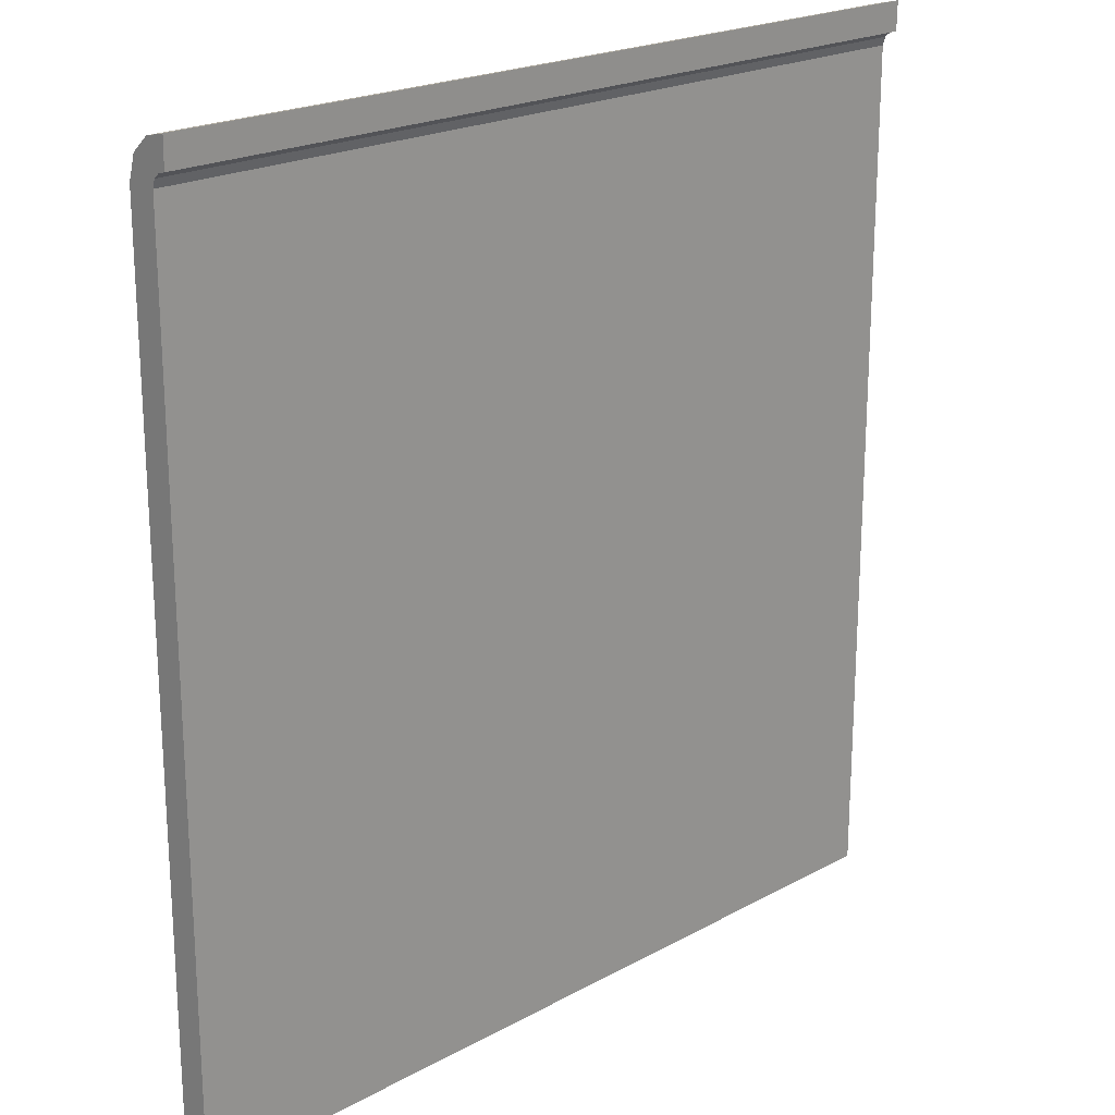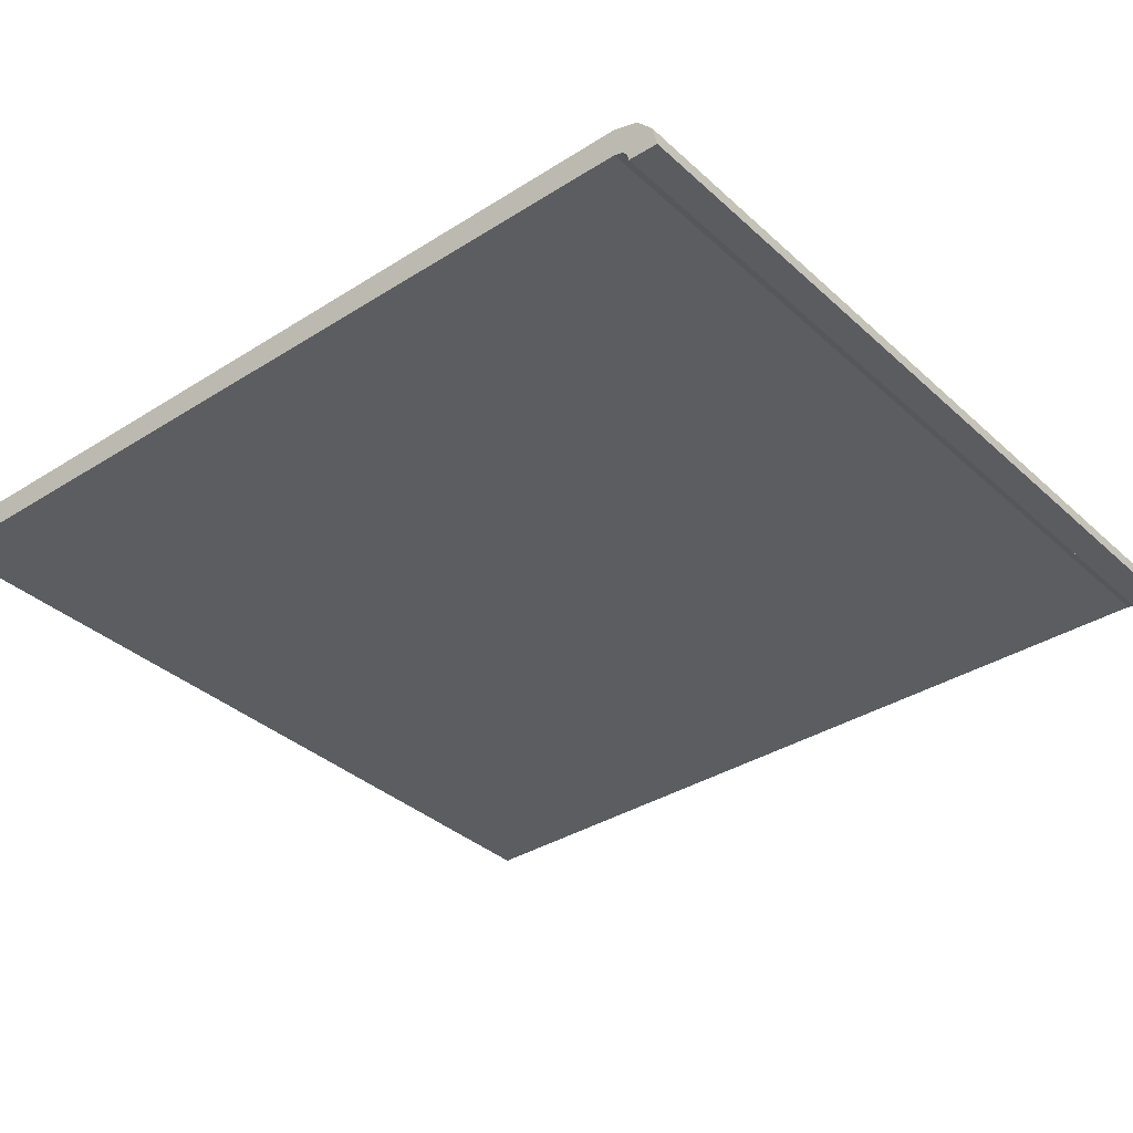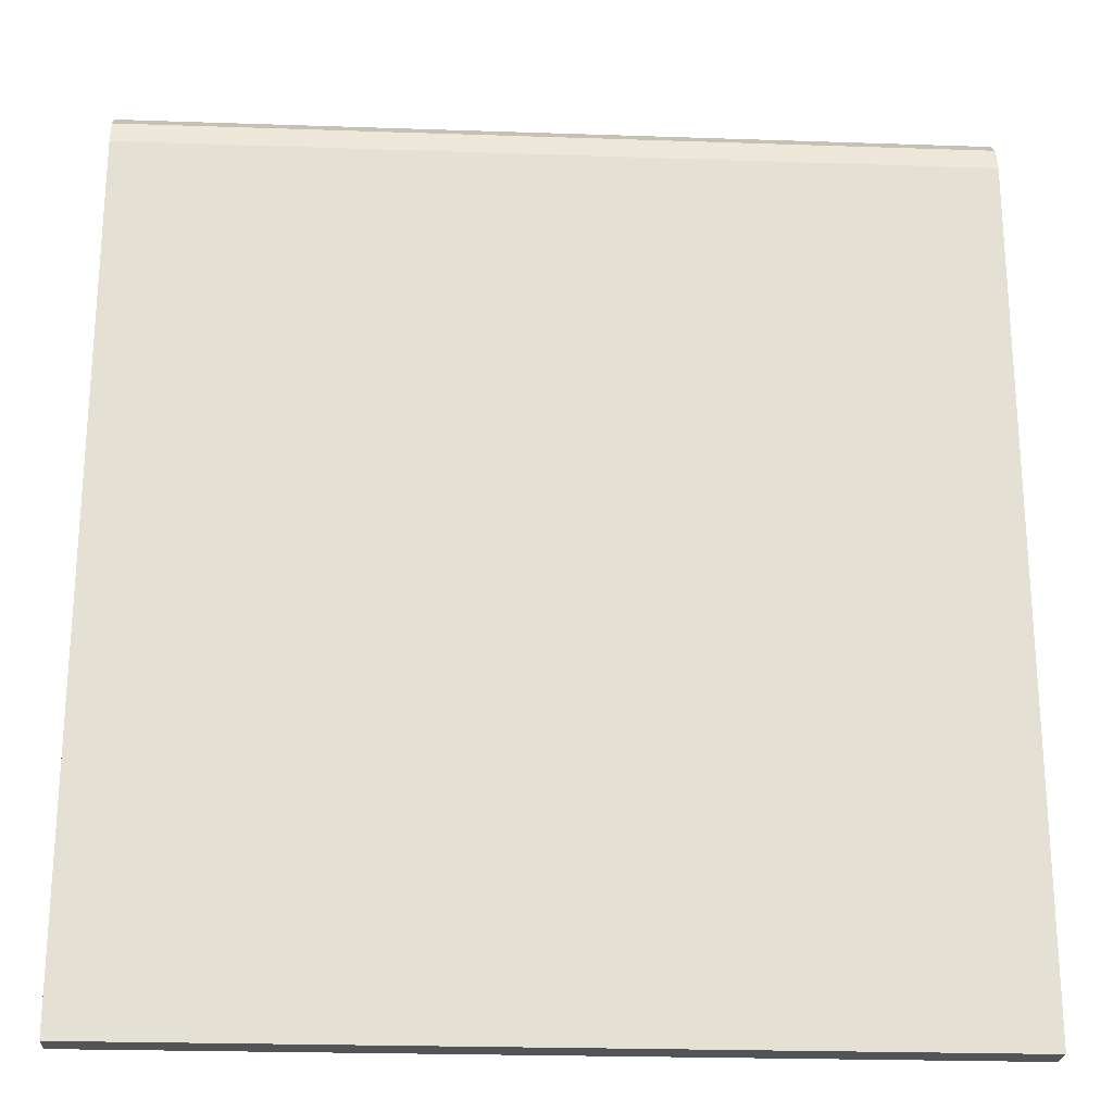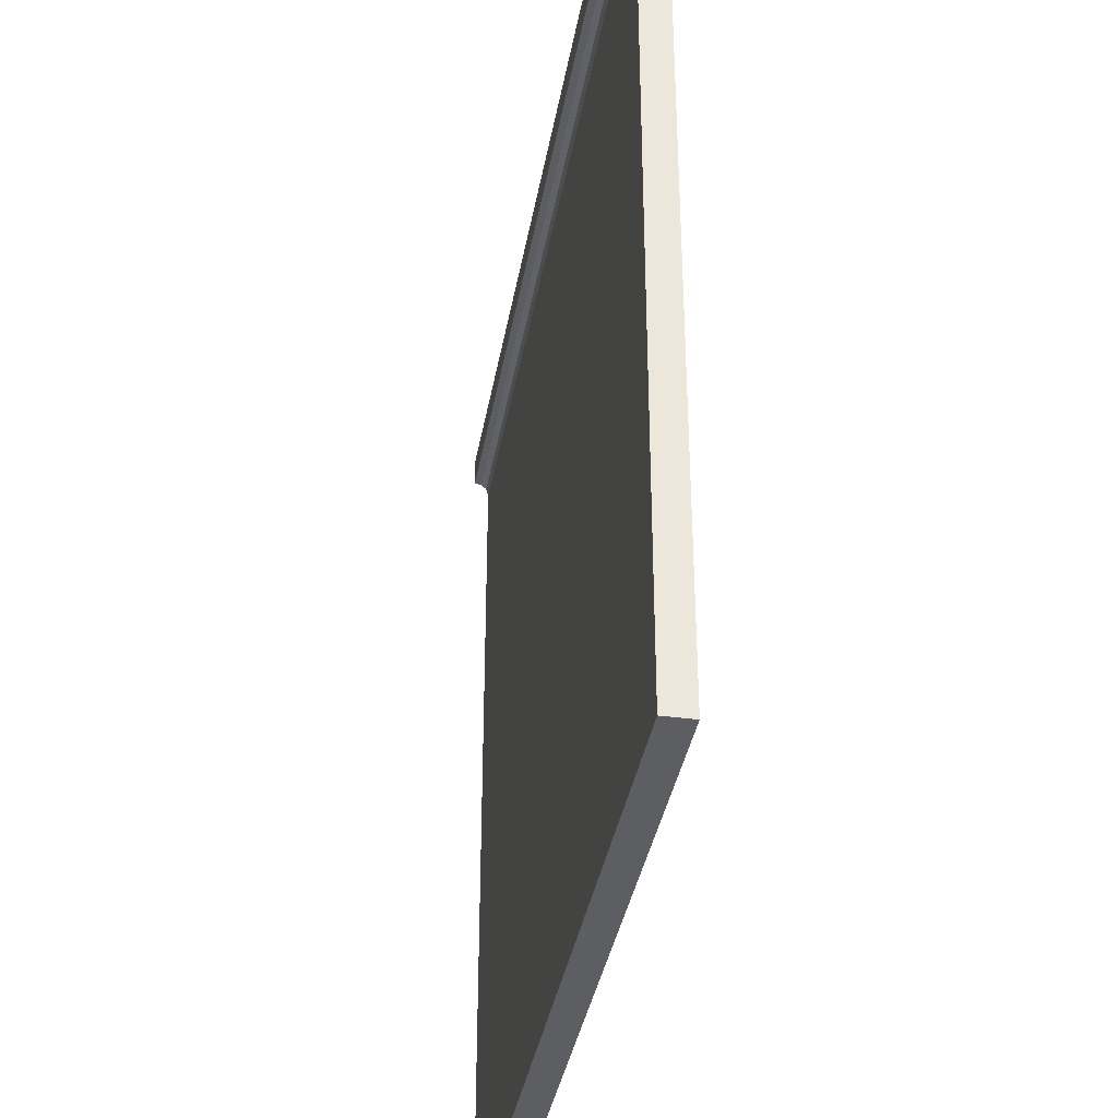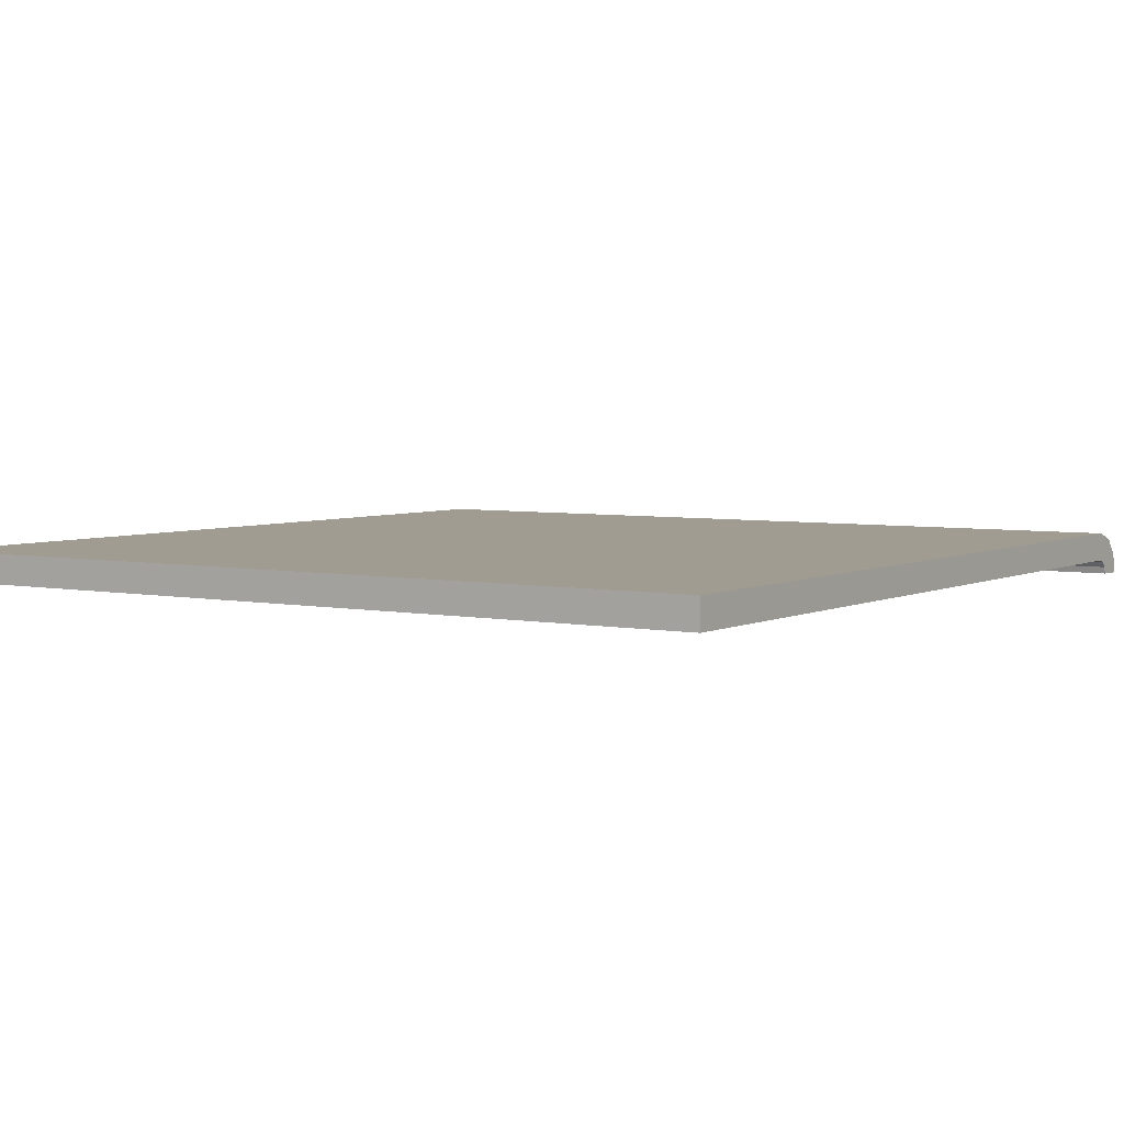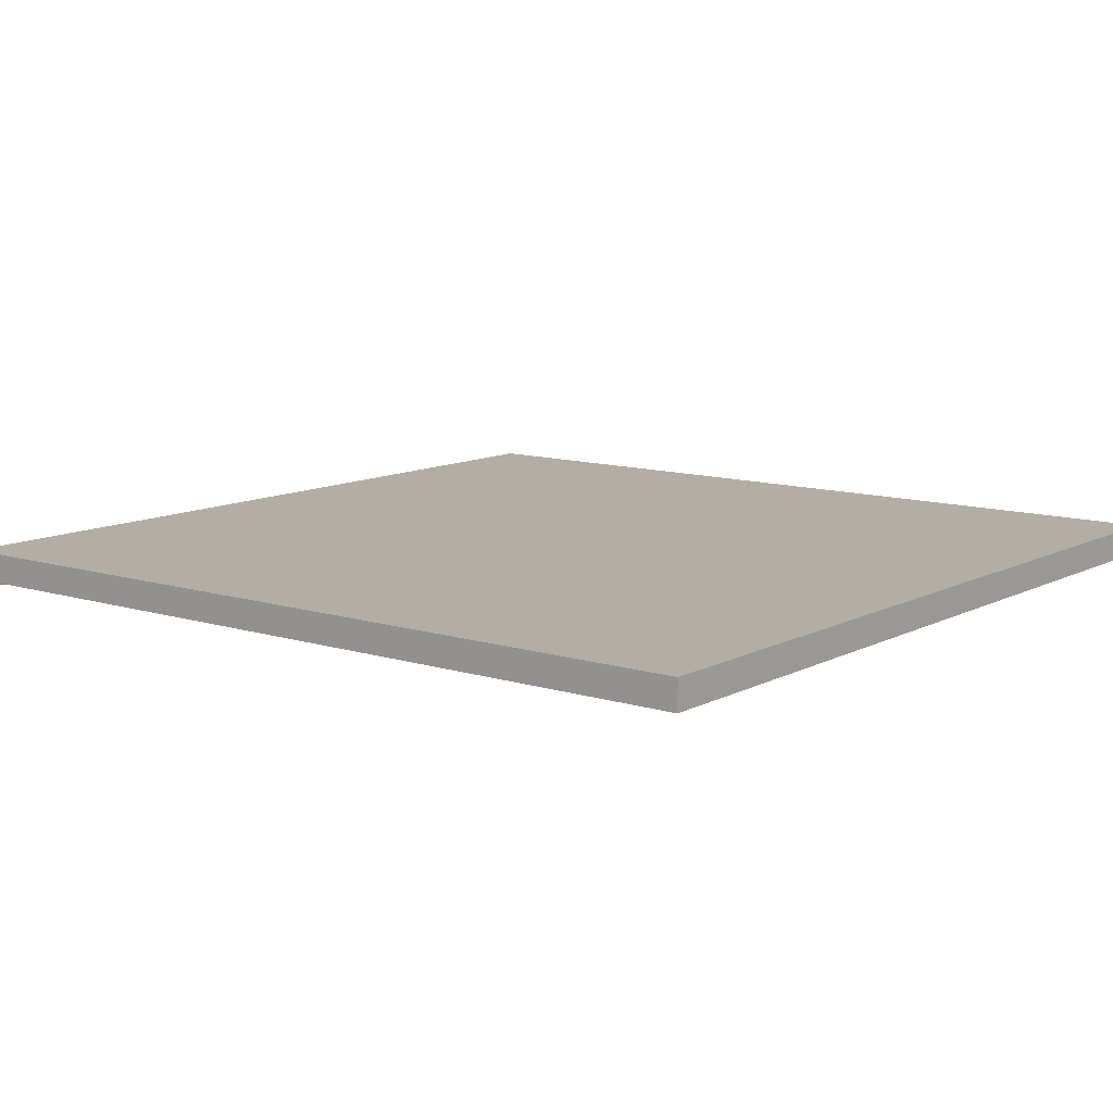
<metadata>
{"format":"obj","ext":"obj","renderer":"f3d","projection":"perspective","resolution":1024,"background":"white","views":[{"elev":21.0,"azim":-44.4,"up":"+Z"},{"elev":-35.5,"azim":-50.0,"up":"+Y"},{"elev":-23.3,"azim":176.7,"up":"+Z"},{"elev":-37.3,"azim":80.2,"up":"+Z"},{"elev":4.5,"azim":-146.6,"up":"+Y"},{"elev":10.9,"azim":128.0,"up":"+Y"}]}
</metadata>
<code>
v -4.772 0 4.825
v 4.772 0 4.825
v 4.772 0.3269 4.825
v -4.772 0.3269 4.825
v -4.772 0 -4.825
v -4.772 0.3269 -4.825
v 4.772 0 -4.825
v 4.772 0.3269 -4.825
v -4.772 -0.02776 4.917
v 4.772 -0.02776 4.917
v 4.772 0.2451 5.097
v -4.772 0.2451 5.097
v -4.772 -0.09263 4.975
v 4.772 -0.09263 4.975
v 4.772 0.05395 5.267
v -4.772 0.05395 5.267
v -4.772 -0.1715 4.993
v 4.772 -0.1715 4.993
v 4.772 -0.1784 5.319
v -4.772 -0.1784 5.319
v -4.772 -0.1715 4.993
v 4.772 -0.1715 4.993
v 4.772 -0.1784 5.319
v -4.772 -0.1784 5.319
f 21 22 23 24
f 5 1 4 6
f 2 7 8 3
f 4 3 8 6
f 6 8 7 5
f 1 2 10 9
f 2 3 11 10
f 3 4 12 11
f 4 1 9 12
f 9 10 14 13
f 10 11 15 14
f 11 12 16 15
f 12 9 13 16
f 13 14 18 17
f 14 15 19 18
f 15 16 20 19
f 16 13 17 20
f 2 1 5 7
f 17 18 22 21
f 18 19 23 22
f 19 20 24 23
f 20 17 21 24

</code>
